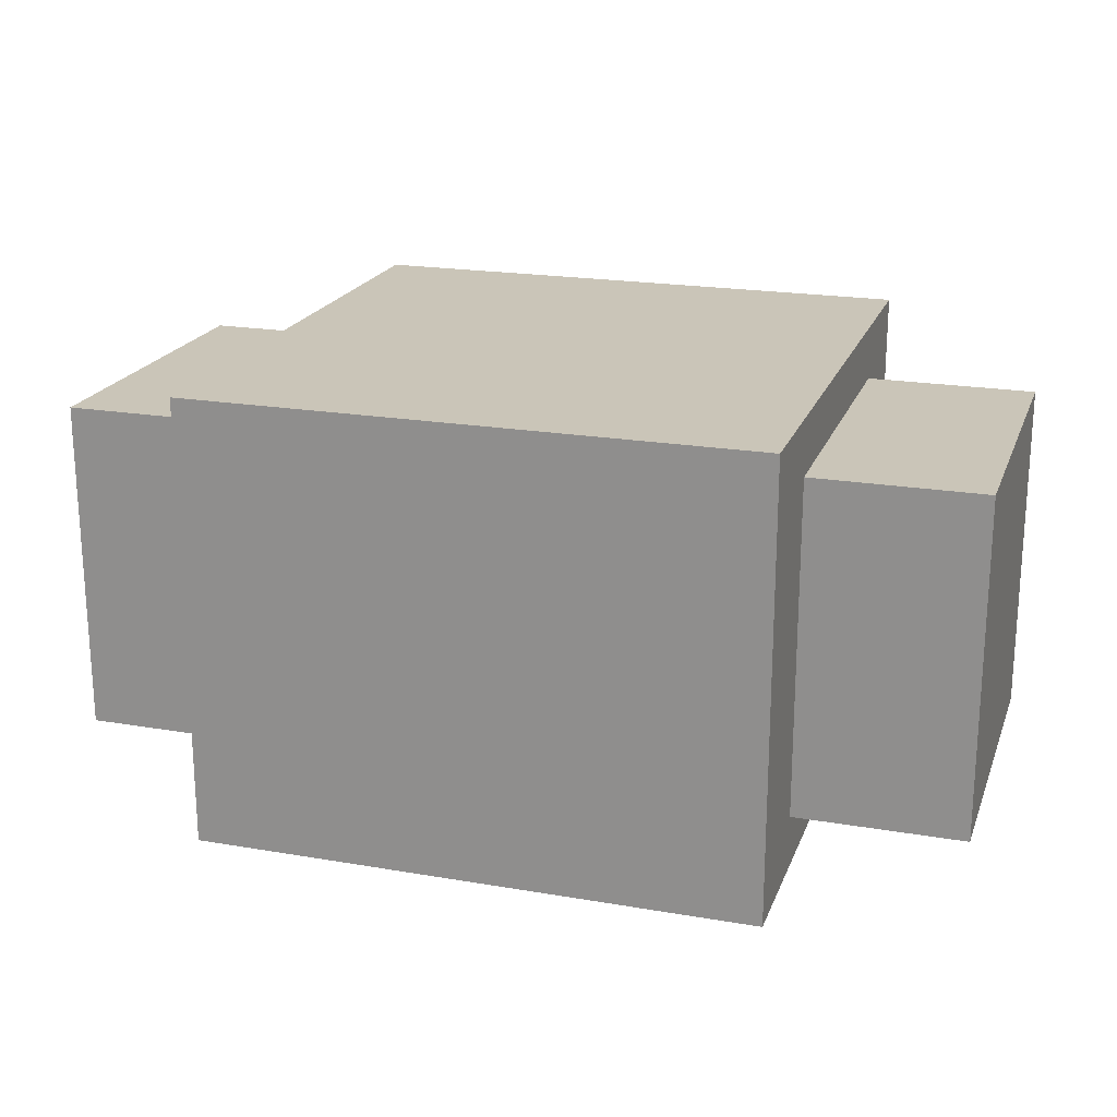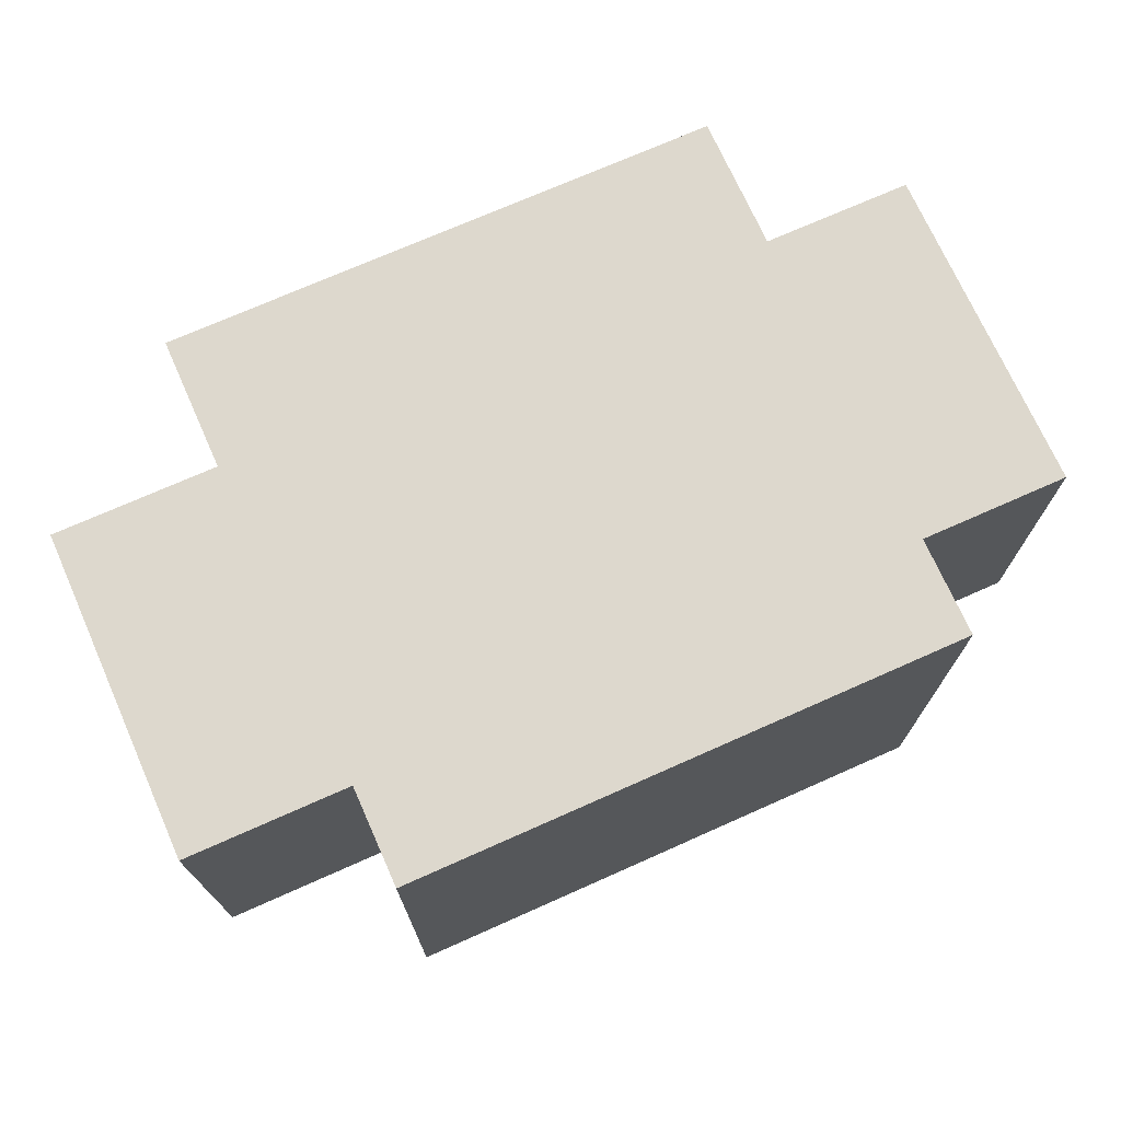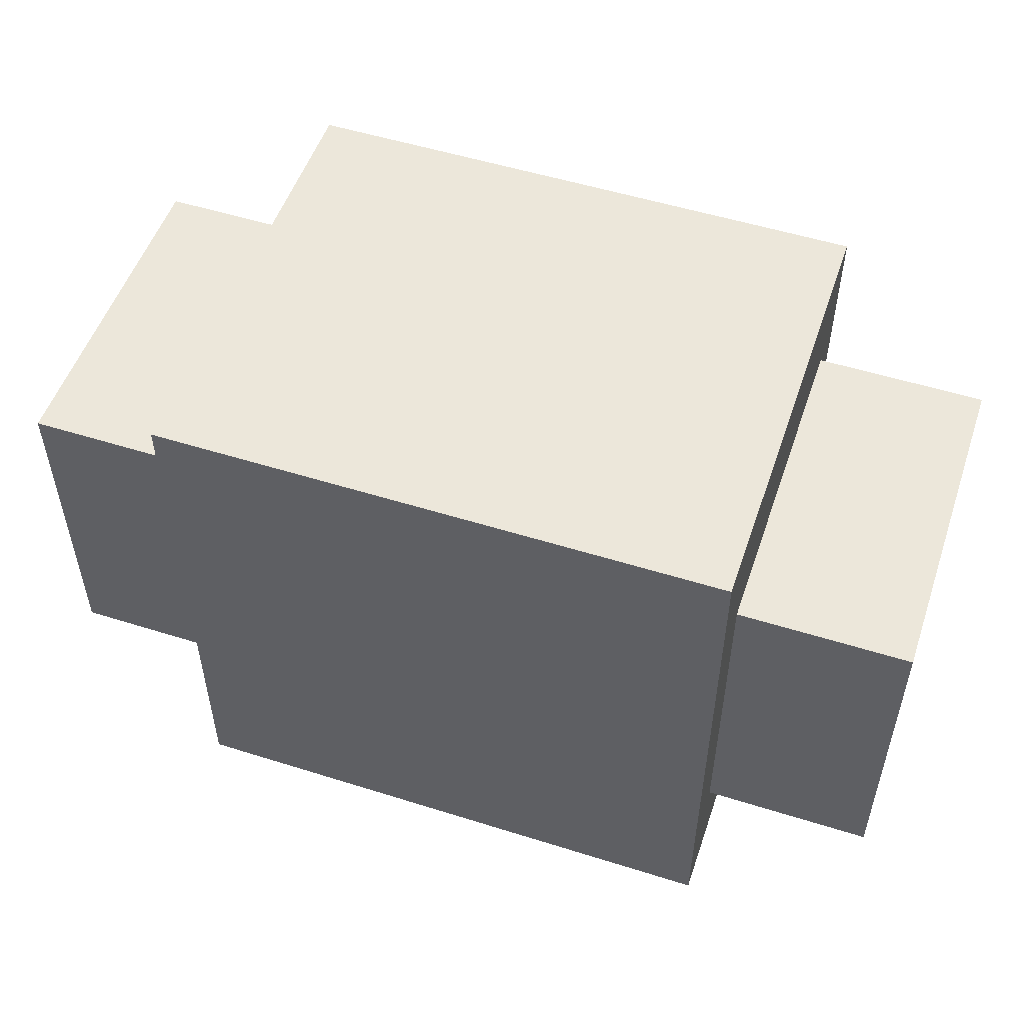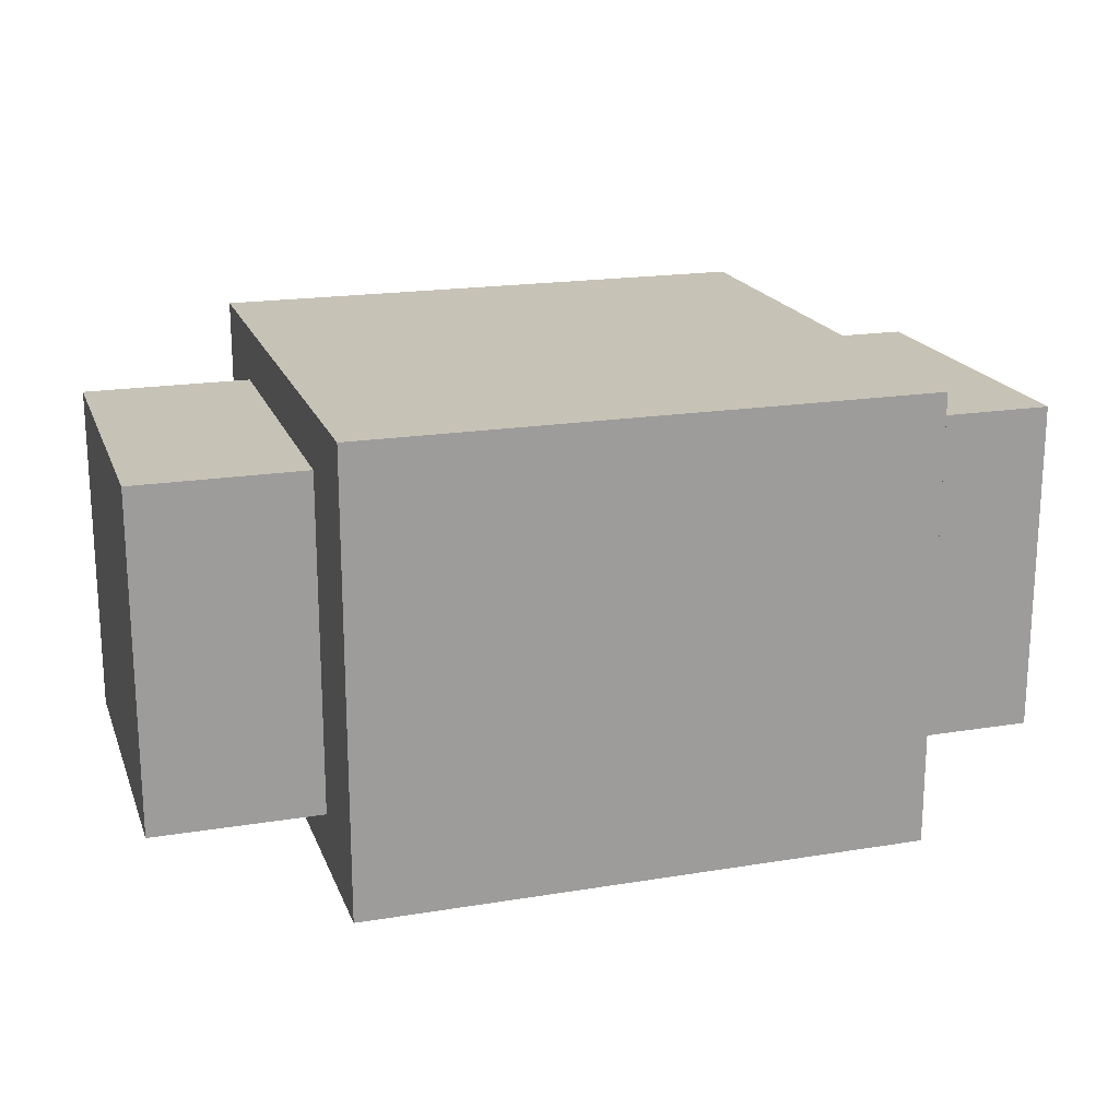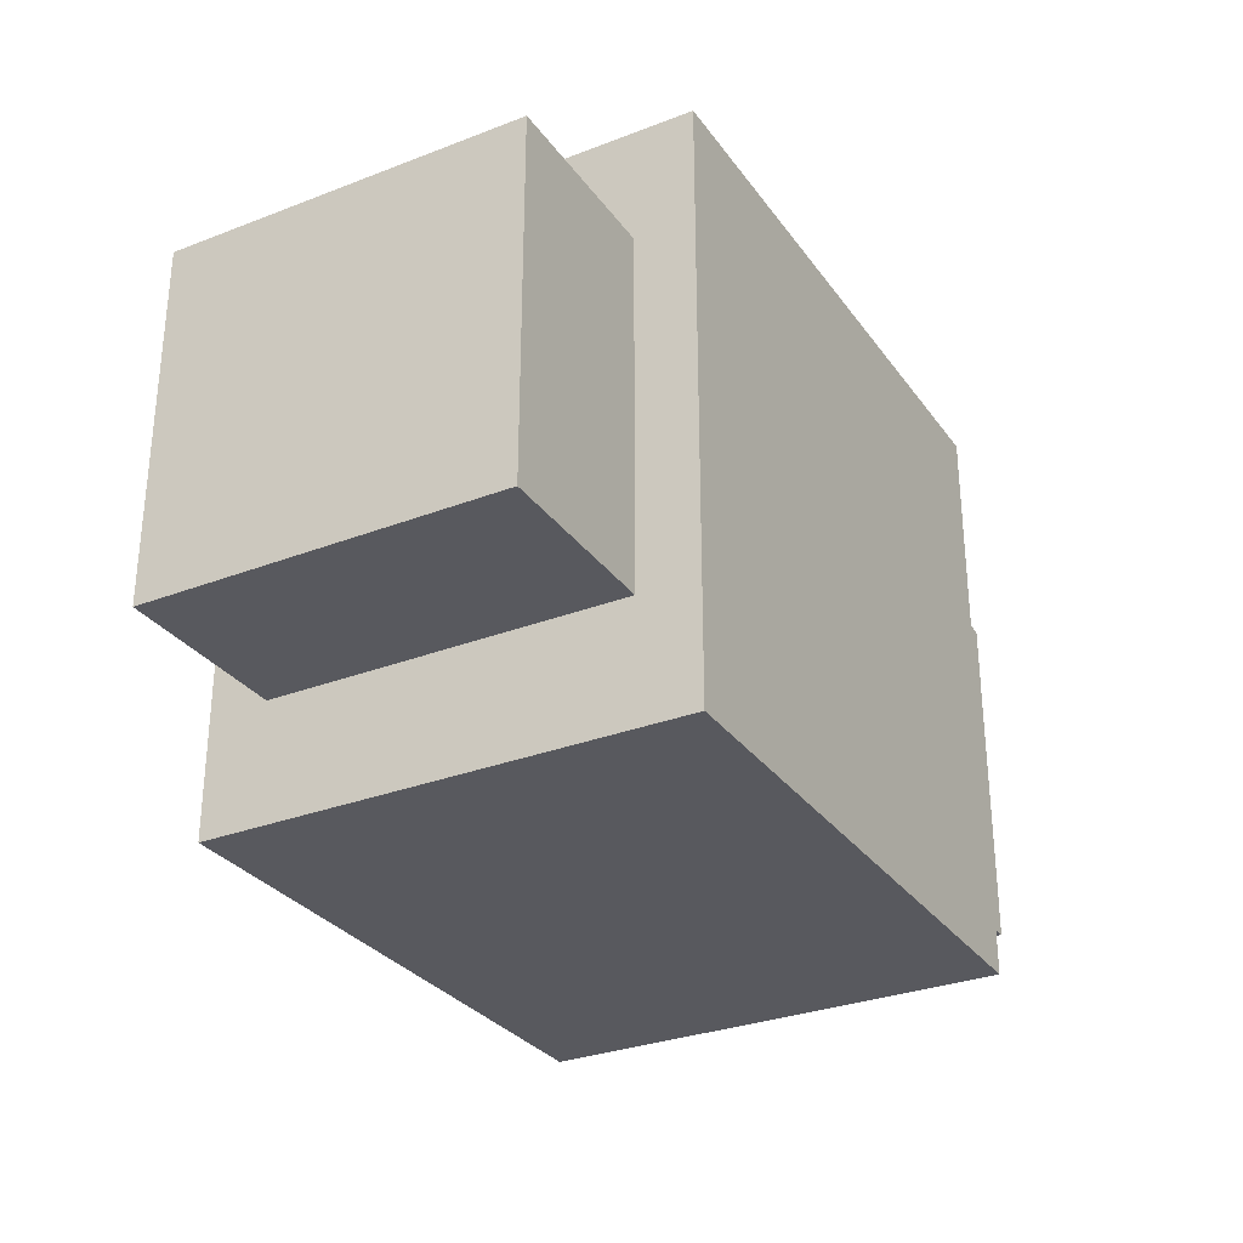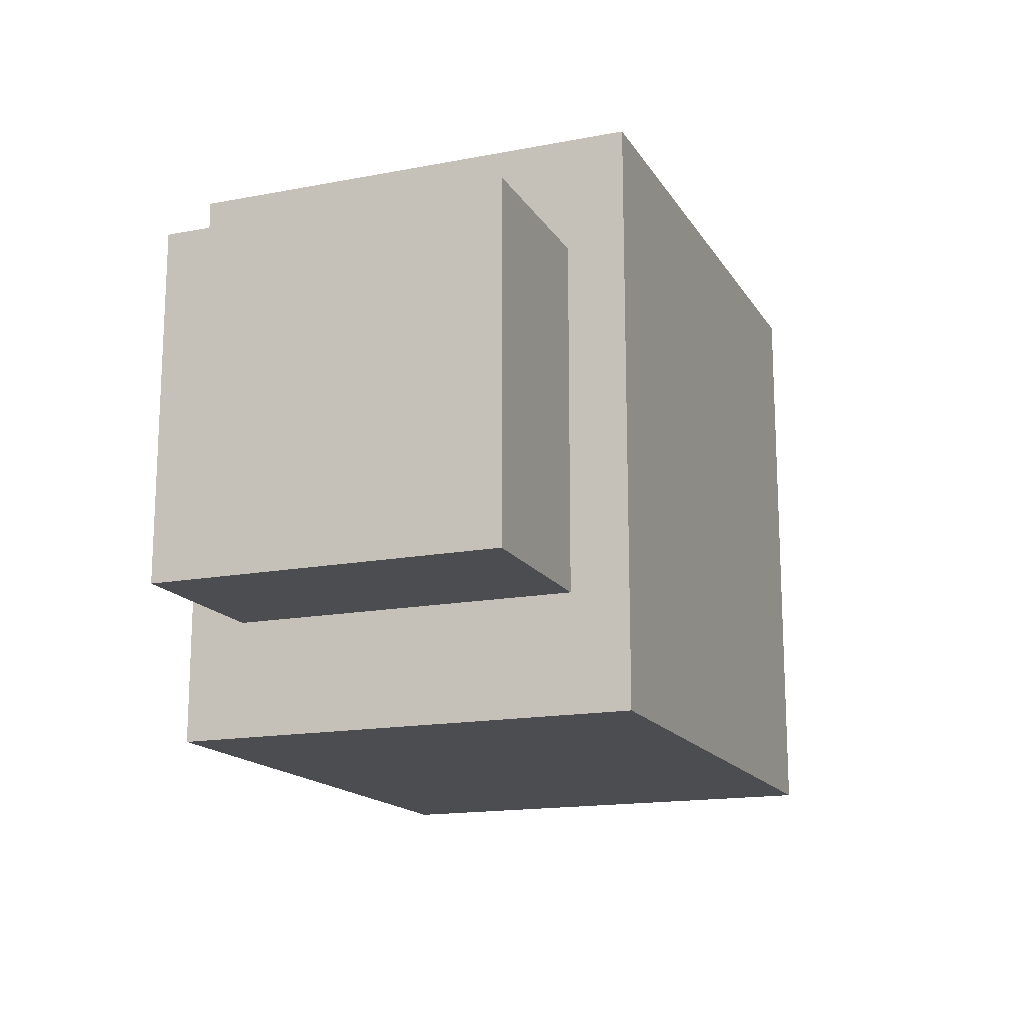
<metadata>
{"format":"obj","ext":"obj","renderer":"f3d","projection":"perspective","resolution":1024,"background":"white","views":[{"elev":20.5,"azim":-162.7,"up":"+Z"},{"elev":72.2,"azim":-24.0,"up":"+Z"},{"elev":52.7,"azim":18.7,"up":"+Y"},{"elev":19.1,"azim":-17.2,"up":"+Z"},{"elev":-30.3,"azim":119.2,"up":"+Y"},{"elev":-16.0,"azim":-68.4,"up":"+Y"}]}
</metadata>
<code>
o Cube.001_Cube.002
v 0 0.3125 0.6875
v 0 0.6875 0.6875
v 0 0.3125 0.3125
v 0 0.6875 0.3125
v 1 0.3125 0.6875
v 1 0.6875 0.6875
v 1 0.3125 0.3125
v 1 0.6875 0.3125
v 0.1875 0.1875 0.75
v 0.1875 0.8125 0.75
v 0.1875 0.1875 0.25
v 0.1875 0.8125 0.25
v 0.8125 0.1875 0.75
v 0.8125 0.8125 0.75
v 0.8125 0.1875 0.25
v 0.8125 0.8125 0.25
f 1 2 4 3
f 3 4 8 7
f 7 8 6 5
f 5 6 2 1
f 3 7 5 1
f 8 4 2 6
f 9 10 12 11
f 11 12 16 15
f 15 16 14 13
f 13 14 10 9
f 11 15 13 9
f 16 12 10 14

</code>
